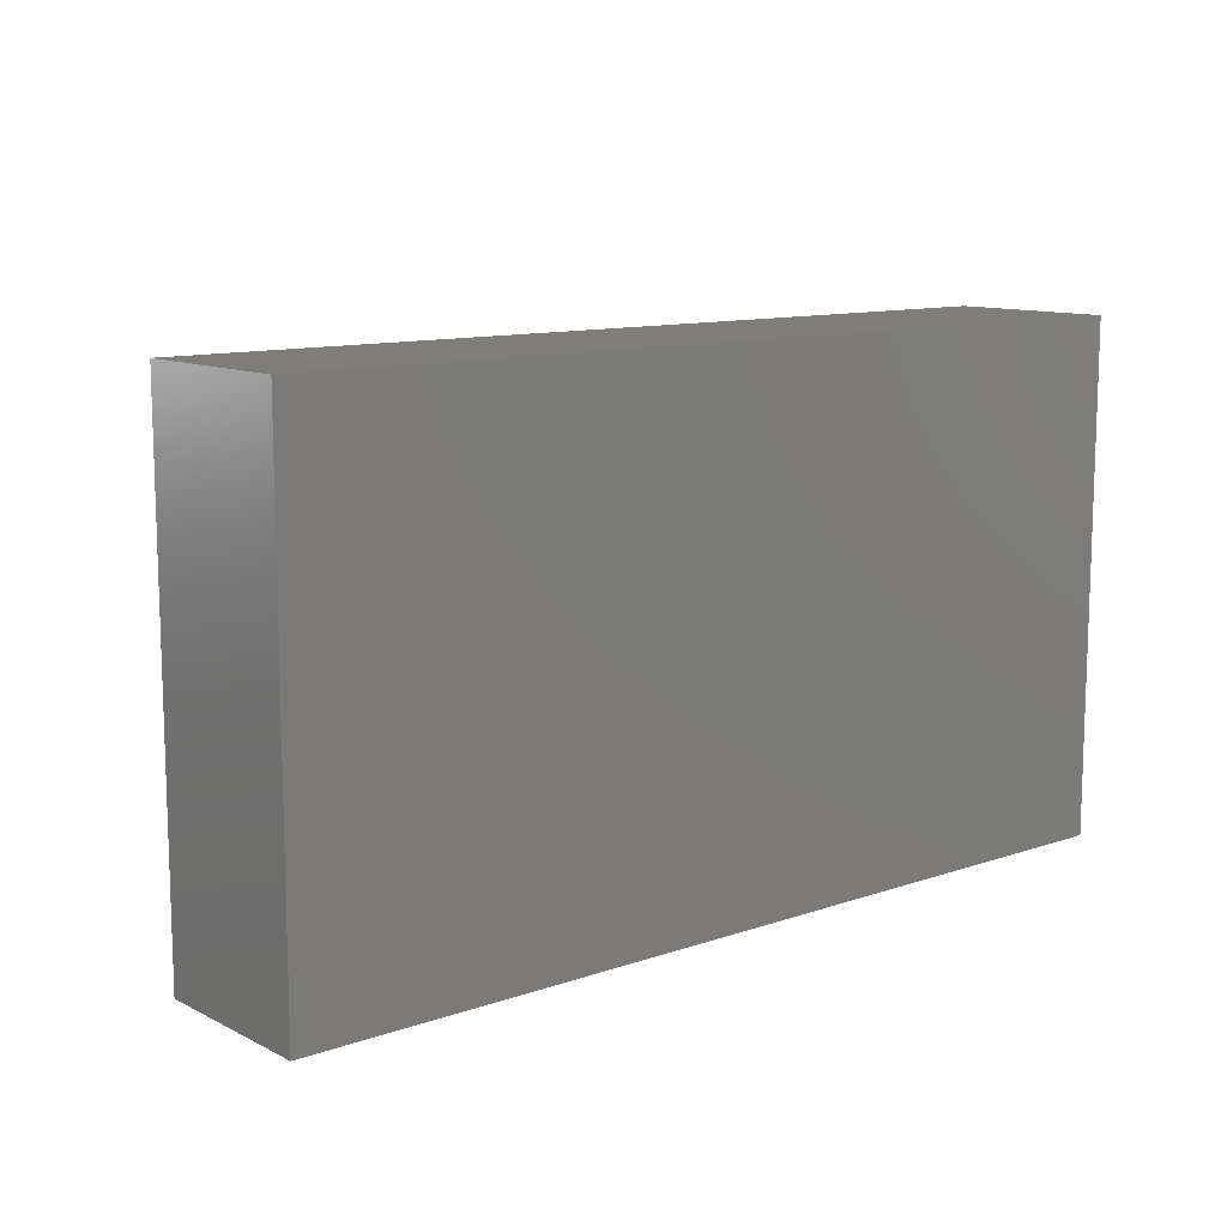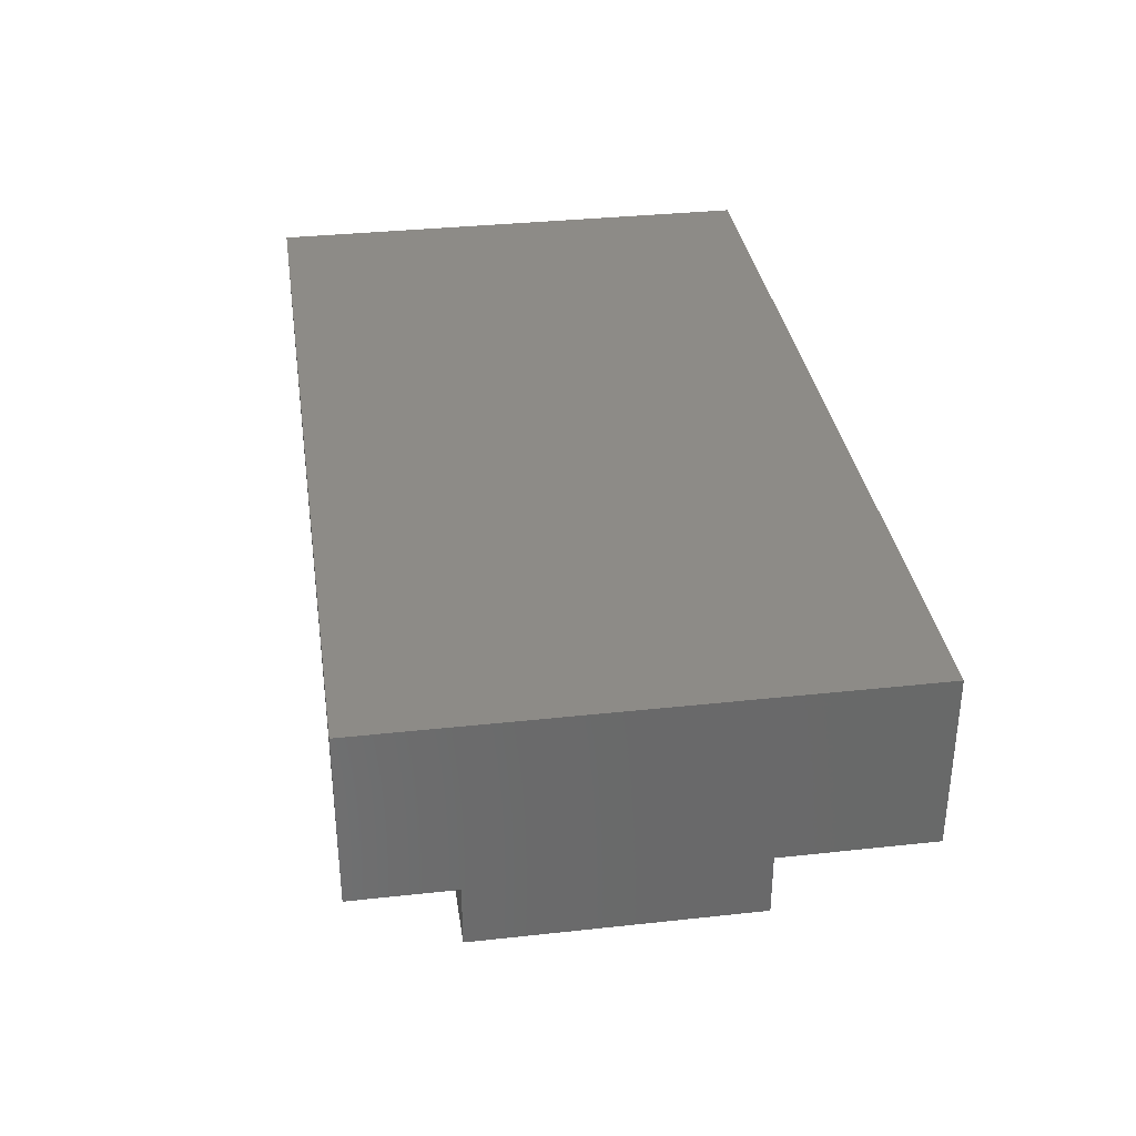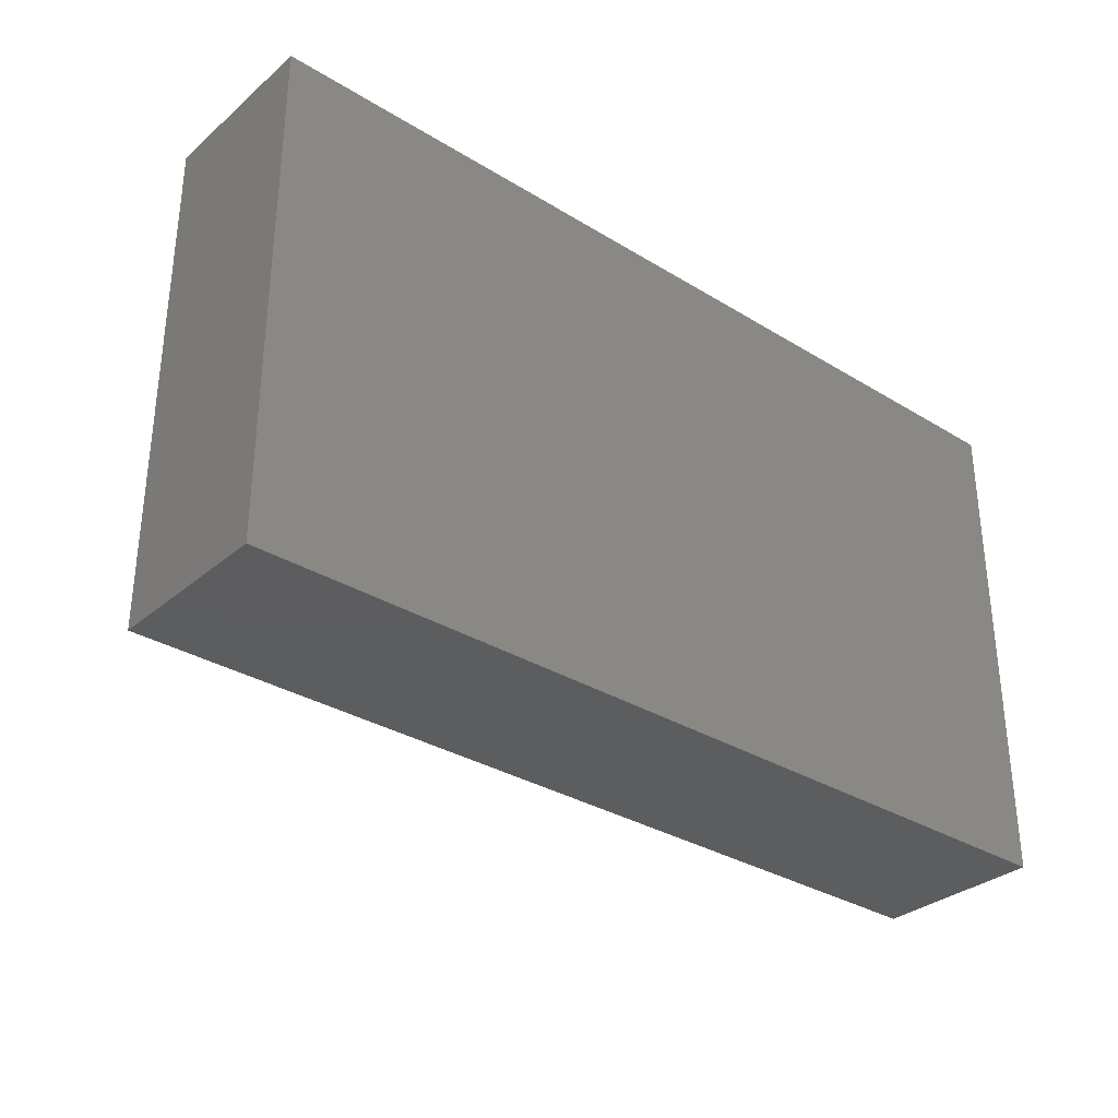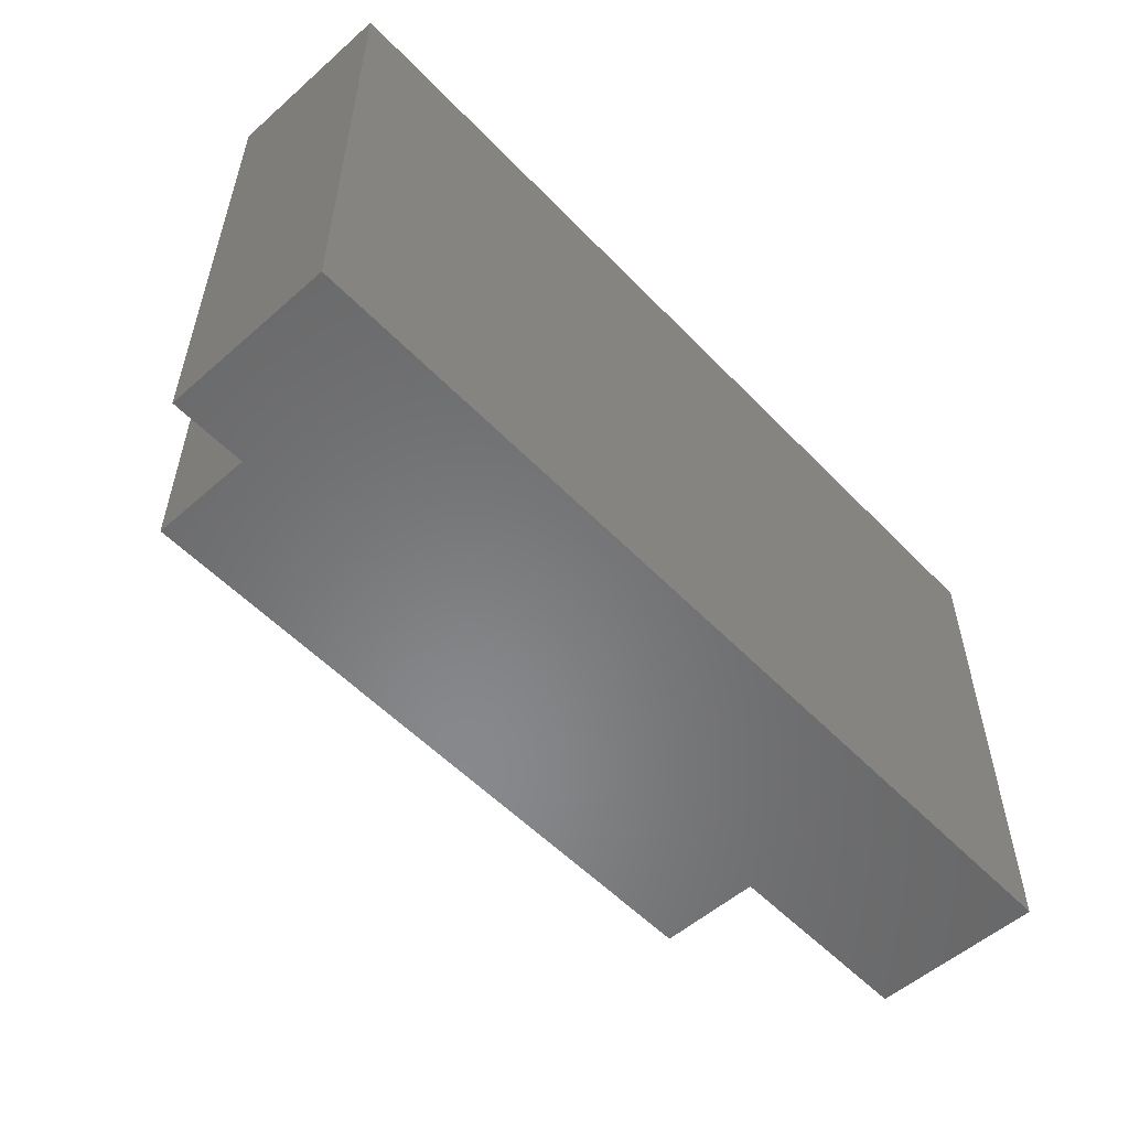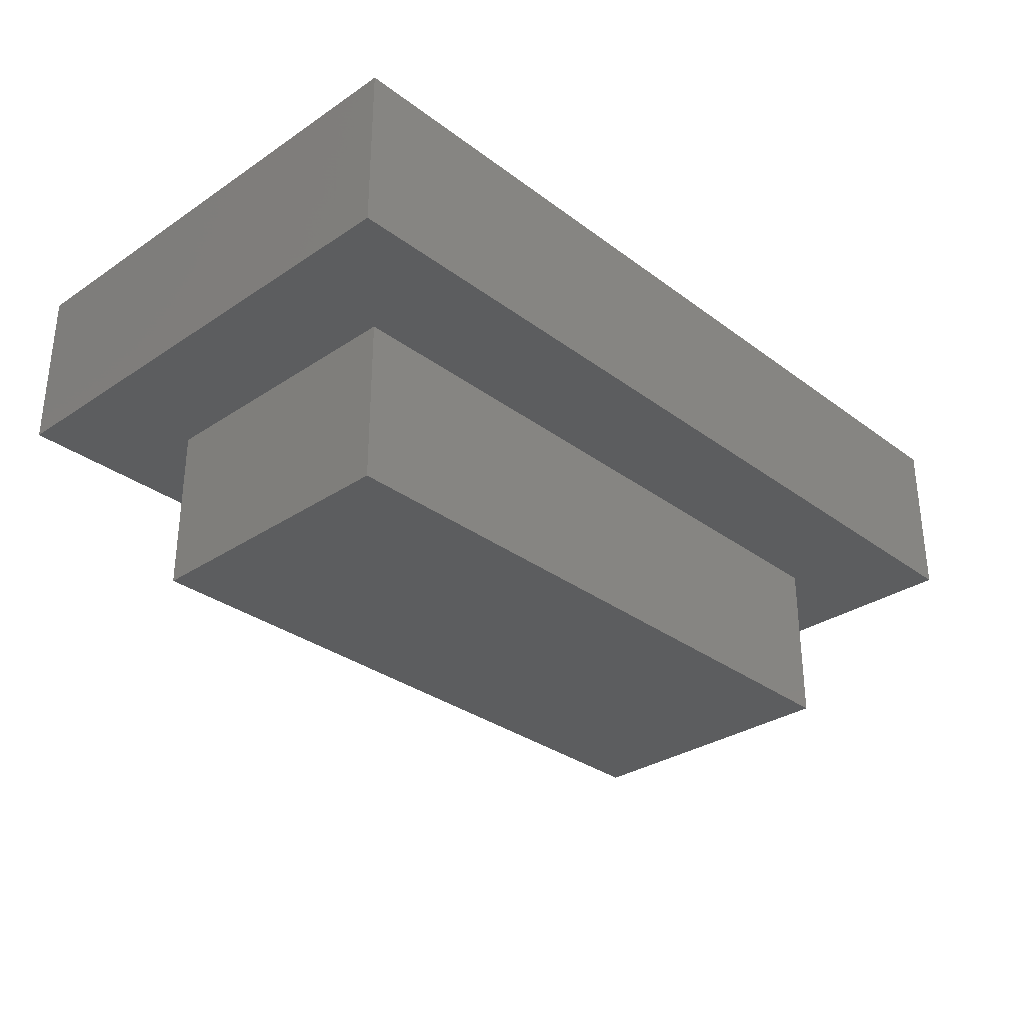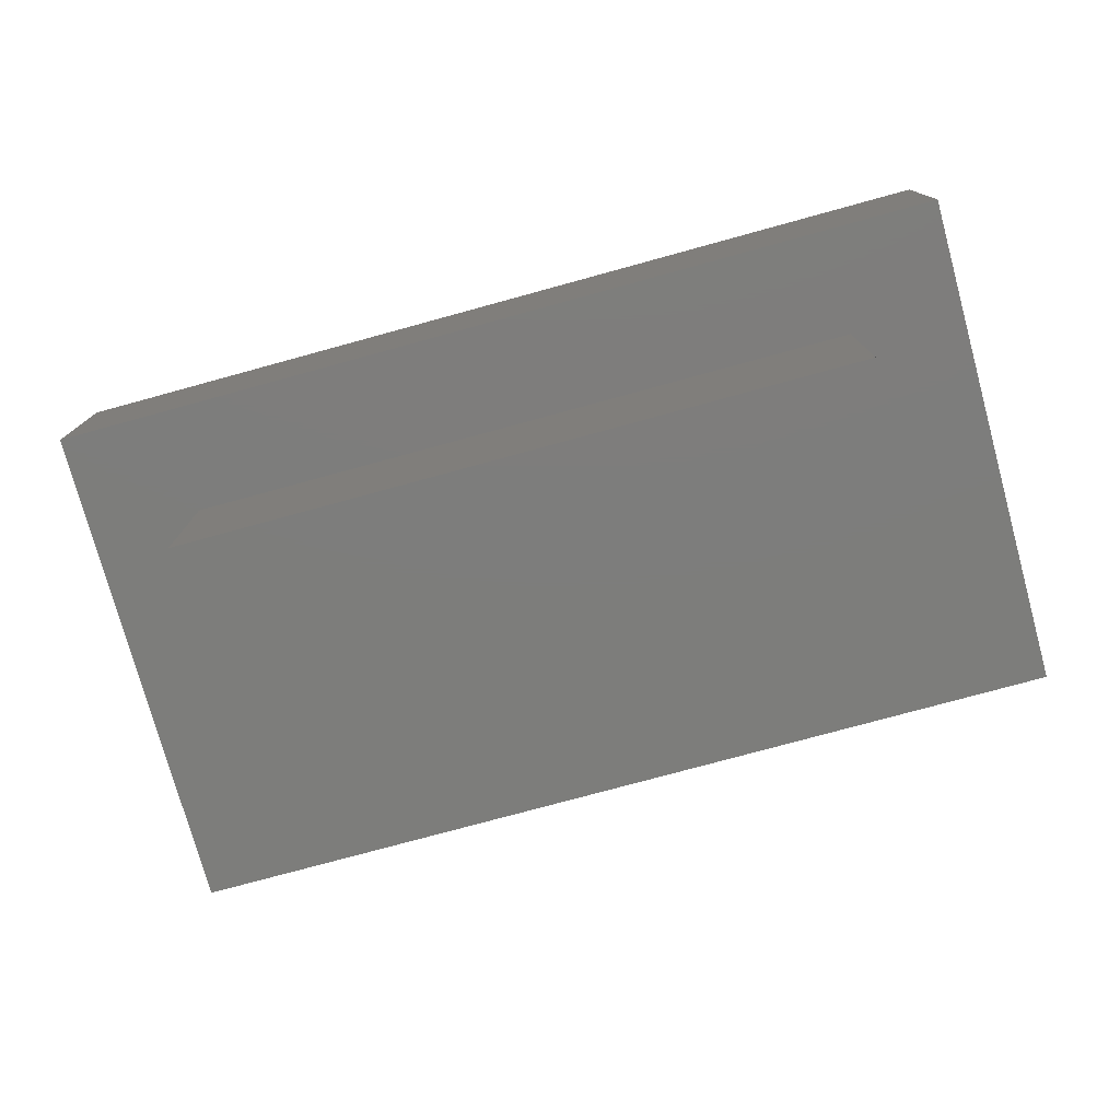
<metadata>
{"format":"stl","ext":"stl","renderer":"f3d","projection":"perspective","resolution":1024,"background":"white","views":[{"elev":11.2,"azim":-40.0,"up":"+Y"},{"elev":34.1,"azim":-98.4,"up":"+Z"},{"elev":-32.2,"azim":-40.5,"up":"+Y"},{"elev":-54.9,"azim":-47.2,"up":"+Y"},{"elev":-31.4,"azim":-46.5,"up":"+Z"},{"elev":-76.6,"azim":-164.7,"up":"+Z"}]}
</metadata>
<code>
# stl→obj: 16 verts, 28 faces
v -0.2812 0.3247 0
v -0.1875 0 0
v -0.2812 -0.09375 0
v 0.375 0 0
v 0.4688 -0.09375 0
v -0.1875 0.2368 0
v 0.4688 0.3247 0
v 0.375 0.2368 0
v -0.1875 0.2368 -0.1406
v -0.1875 0 -0.1406
v 0.375 0.2368 -0.1406
v 0.375 0 -0.1406
v -0.2812 -0.09375 0.1406
v 0.4688 -0.09375 0.1406
v -0.2812 0.3247 0.1406
v 0.4688 0.3247 0.1406
f 1 2 3
f 3 2 4
f 3 4 5
f 2 1 6
f 6 1 7
f 6 7 8
f 8 7 5
f 8 5 4
f 6 9 2
f 2 9 10
f 8 11 6
f 6 11 9
f 4 12 8
f 8 12 11
f 2 10 4
f 4 10 12
f 10 9 12
f 12 9 11
f 13 14 15
f 15 14 16
f 15 1 13
f 13 1 3
f 16 7 15
f 15 7 1
f 14 5 16
f 16 5 7
f 13 3 14
f 14 3 5

</code>
